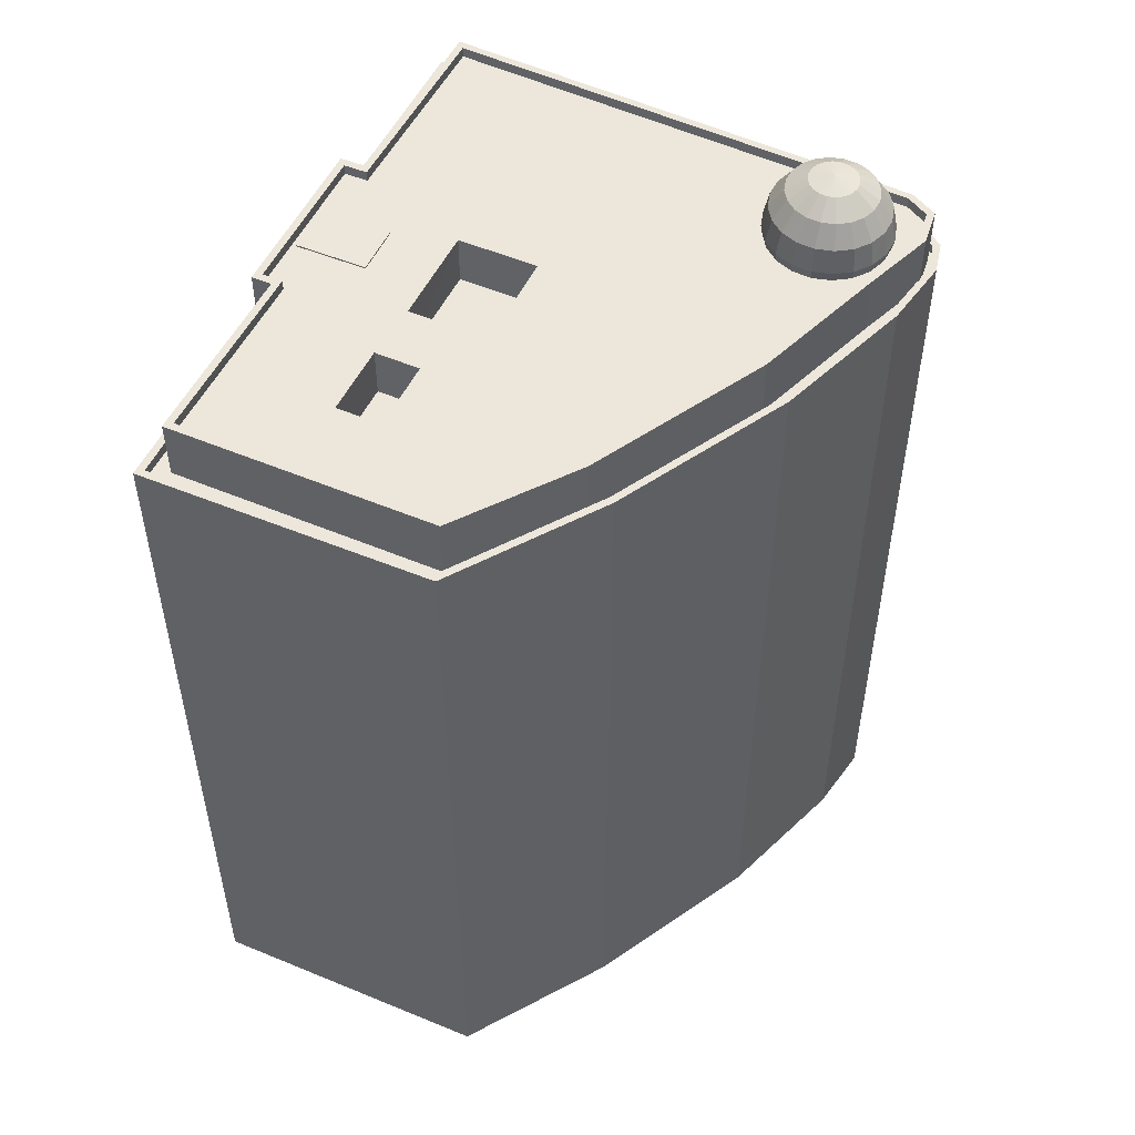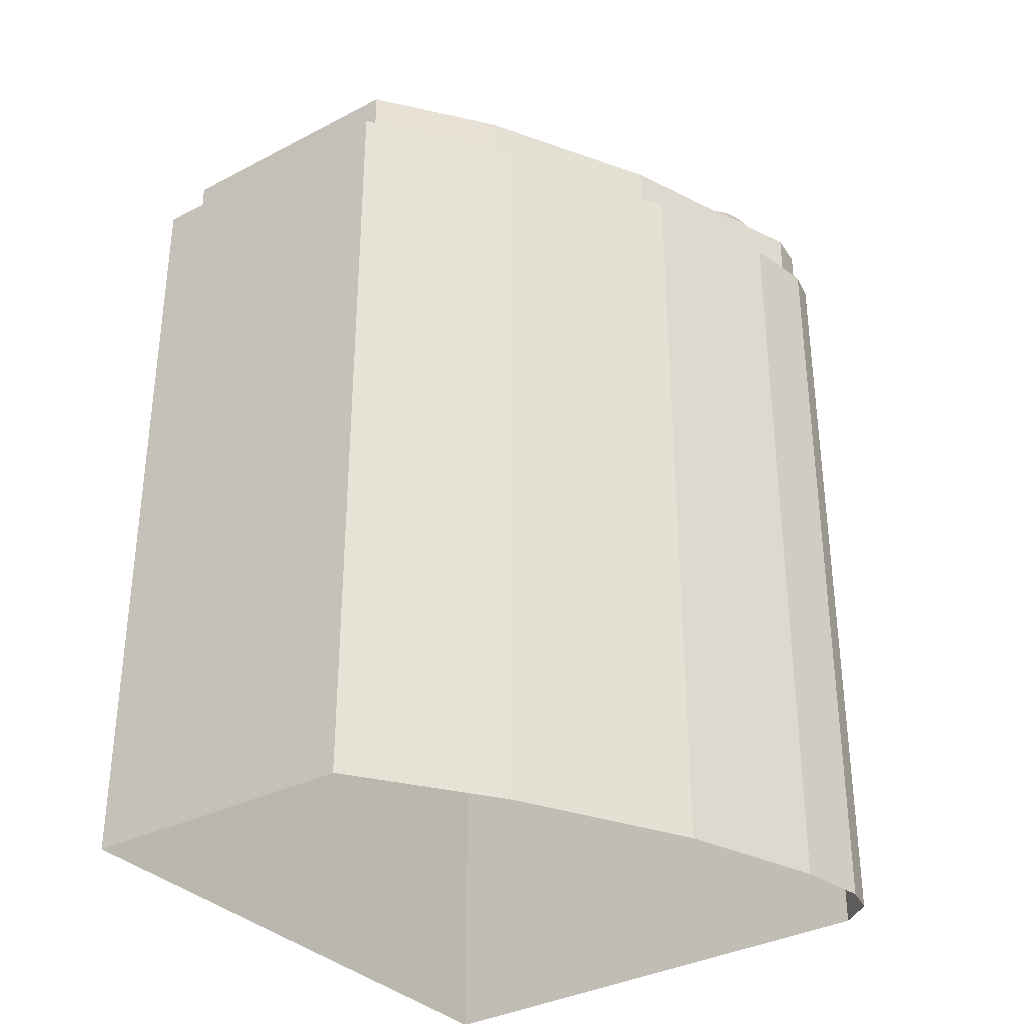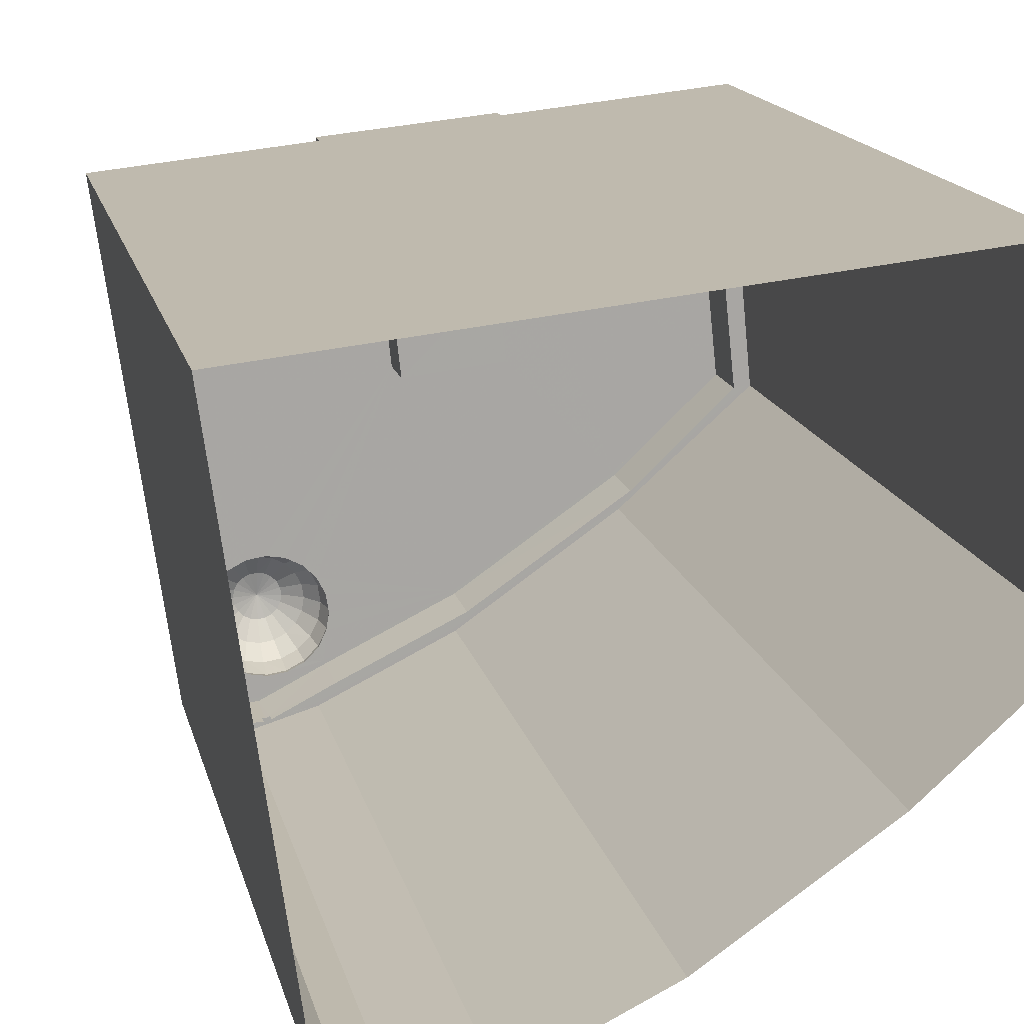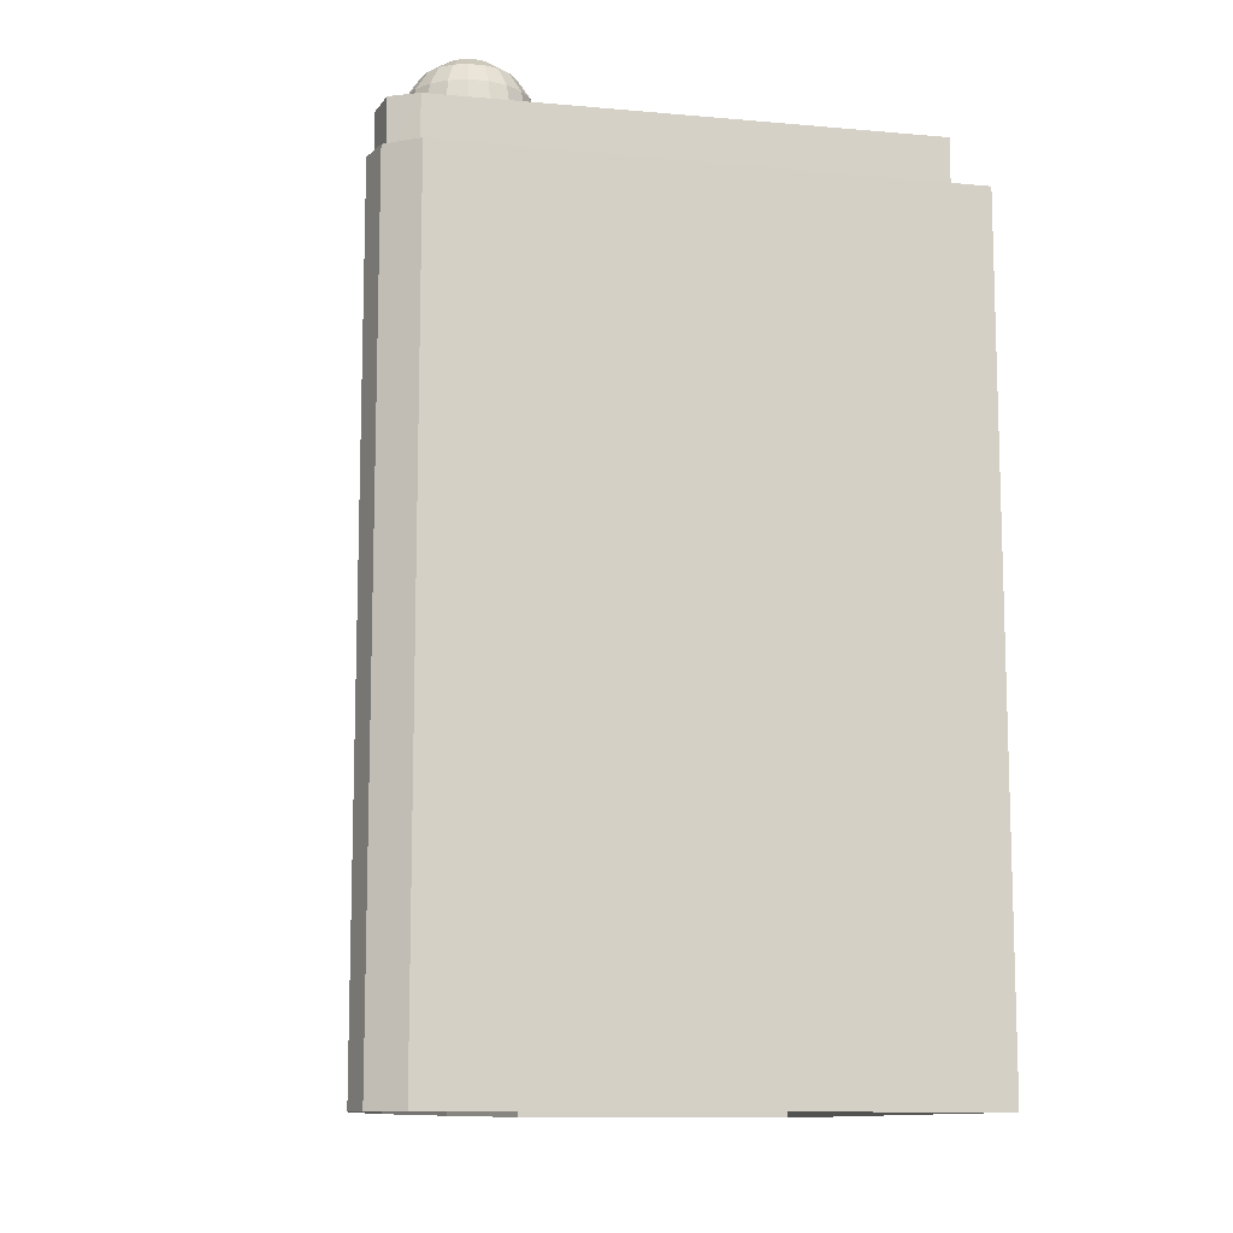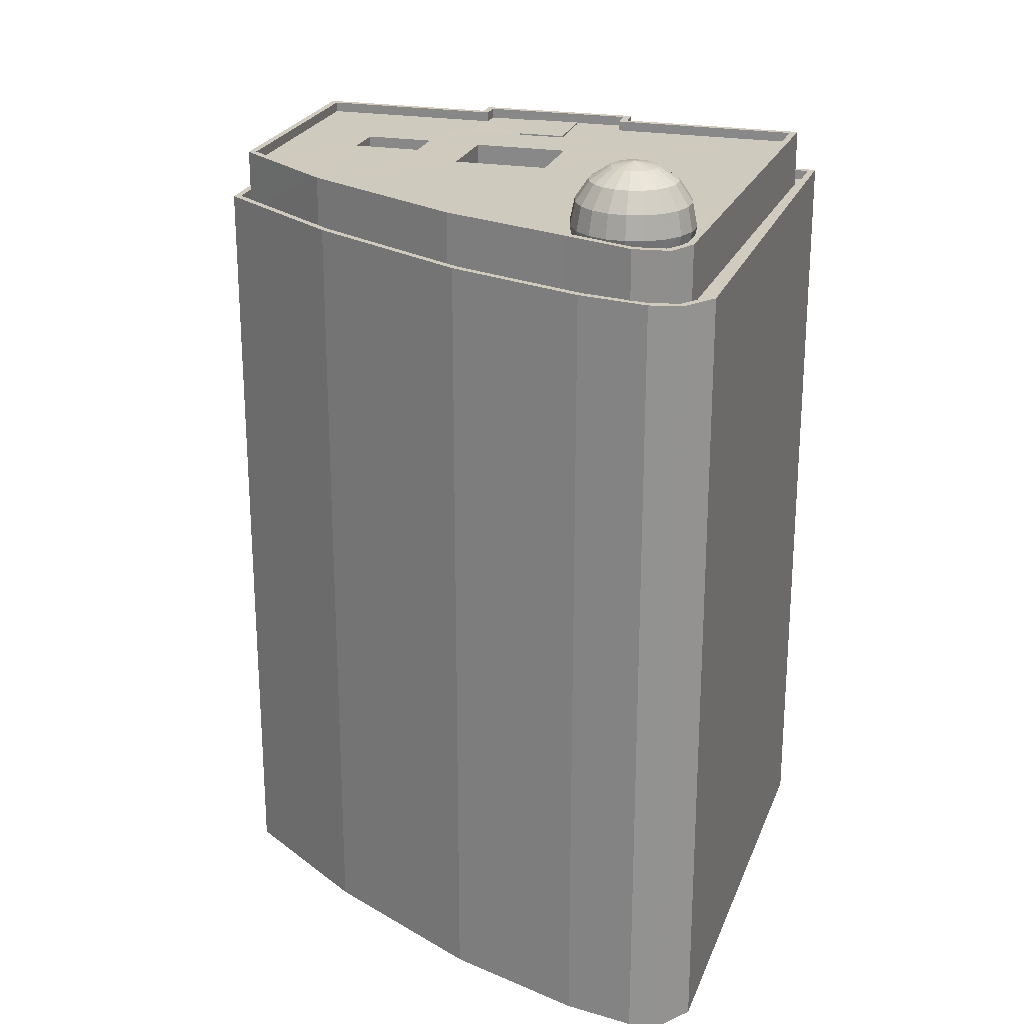
<metadata>
{"format":"obj","ext":"obj","renderer":"f3d","projection":"perspective","resolution":1024,"background":"white","views":[{"elev":51.6,"azim":-71.5,"up":"+Z"},{"elev":-33.4,"azim":-60.6,"up":"+Z"},{"elev":15.6,"azim":167.4,"up":"+Y"},{"elev":-11.4,"azim":69.0,"up":"+Z"},{"elev":23.2,"azim":9.8,"up":"+Z"}]}
</metadata>
<code>
v -6798 -3.763e+04 41.62
v -6808 -3.763e+04 41.12
v -6798 -3.763e+04 41.12
v -6808 -3.763e+04 41.62
v -6802 -3.765e+04 41.62
v -6802 -3.765e+04 41.12
v -6803 -3.765e+04 41.12
v -6803 -3.765e+04 41.62
v -6804 -3.765e+04 41.12
v -6804 -3.765e+04 41.62
v -6805 -3.765e+04 41.12
v -6805 -3.765e+04 41.62
v -6817 -3.763e+04 41.63
v -6826 -3.763e+04 41.63
v -6826 -3.763e+04 41.13
v -6817 -3.763e+04 41.13
v -6805 -3.765e+04 41.62
v -6807 -3.765e+04 41.12
v -6807 -3.765e+04 41.62
v -6805 -3.765e+04 41.12
v -6814 -3.765e+04 41.12
v -6814 -3.765e+04 41.62
v -6822 -3.764e+04 41.13
v -6822 -3.764e+04 41.63
v -6828 -3.764e+04 41.13
v -6828 -3.764e+04 41.63
v -6801 -3.765e+04 41.62
v -6801 -3.765e+04 2.455
v -6798 -3.763e+04 2.457
v -6798 -3.763e+04 41.62
v -6803 -3.765e+04 2.455
v -6803 -3.765e+04 41.62
v -6804 -3.765e+04 2.456
v -6804 -3.765e+04 41.62
v -6808 -3.765e+04 41.62
v -6808 -3.765e+04 2.457
v -6814 -3.765e+04 41.62
v -6814 -3.765e+04 2.459
v -6822 -3.765e+04 41.63
v -6822 -3.765e+04 2.462
v -6828 -3.764e+04 41.63
v -6828 -3.764e+04 2.465
v -6827 -3.763e+04 41.63
v -6827 -3.763e+04 2.466
v -6808 -3.763e+04 41.12
v -6808 -3.763e+04 44.04
v -6799 -3.763e+04 44.04
v -6799 -3.763e+04 41.12
v -6809 -3.763e+04 44.04
v -6809 -3.763e+04 43.54
v -6809 -3.763e+04 43.54
v -6809 -3.763e+04 44.04
v -6799 -3.763e+04 44.04
v -6799 -3.763e+04 43.54
v -6802 -3.765e+04 43.54
v -6802 -3.765e+04 43.54
v -6803 -3.765e+04 44.03
v -6803 -3.765e+04 43.53
v -6803 -3.765e+04 43.53
v -6803 -3.765e+04 44.03
v -6805 -3.765e+04 43.54
v -6805 -3.765e+04 44.04
v -6808 -3.765e+04 43.54
v -6808 -3.765e+04 44.04
v -6814 -3.765e+04 43.54
v -6814 -3.765e+04 44.04
v -6822 -3.764e+04 43.54
v -6822 -3.764e+04 44.04
v -6827 -3.764e+04 43.54
v -6827 -3.764e+04 44.04
v -6825 -3.763e+04 43.54
v -6825 -3.763e+04 44.04
v -6816 -3.763e+04 44.04
v -6816 -3.763e+04 43.54
v -6816 -3.763e+04 43.54
v -6816 -3.763e+04 44.04
v -6802 -3.765e+04 44.03
v -6802 -3.765e+04 41.12
v -6803 -3.765e+04 41.12
v -6803 -3.765e+04 44.03
v -6805 -3.765e+04 41.62
v -6805 -3.765e+04 44.04
v -6808 -3.765e+04 41.12
v -6808 -3.765e+04 44.04
v -6814 -3.765e+04 41.12
v -6814 -3.765e+04 44.04
v -6822 -3.764e+04 41.13
v -6822 -3.764e+04 44.04
v -6827 -3.764e+04 41.13
v -6827 -3.764e+04 44.04
v -6826 -3.763e+04 41.13
v -6826 -3.763e+04 44.04
v -6817 -3.763e+04 44.04
v -6817 -3.763e+04 41.13
v -6817 -3.763e+04 41.63
v -6817 -3.763e+04 44.04
v -6808 -3.763e+04 44.04
v -6808 -3.763e+04 41.62
v -6816 -3.763e+04 41.13
v -6816 -3.763e+04 43.54
v -6816 -3.764e+04 43.54
v -6816 -3.764e+04 41.13
v -6812 -3.764e+04 43.54
v -6812 -3.764e+04 41.12
v -6811 -3.763e+04 41.12
v -6811 -3.763e+04 43.54
v -6822 -3.763e+04 41.13
v -6822 -3.763e+04 43.54
v -6822 -3.764e+04 43.54
v -6822 -3.764e+04 41.13
v -6819 -3.764e+04 43.54
v -6819 -3.764e+04 41.13
v -6819 -3.763e+04 41.13
v -6819 -3.763e+04 43.54
v -6814 -3.763e+04 43.62
v -6814 -3.763e+04 43.54
v -6814 -3.763e+04 43.54
v -6814 -3.763e+04 43.62
v -6811 -3.763e+04 43.62
v -6811 -3.763e+04 43.54
v -6812 -3.763e+04 43.54
v -6812 -3.763e+04 43.61
v -6803 -3.765e+04 45.16
v -6803 -3.765e+04 44.01
v -6803 -3.765e+04 44.01
v -6803 -3.765e+04 45.16
v -6803 -3.765e+04 44.01
v -6803 -3.765e+04 45.16
v -6803 -3.765e+04 45.16
v -6803 -3.765e+04 44.01
v -6803 -3.765e+04 44.01
v -6803 -3.765e+04 45.16
v -6804 -3.765e+04 45.16
v -6805 -3.765e+04 44.01
v -6804 -3.765e+04 44.01
v -6805 -3.765e+04 45.16
v -6806 -3.765e+04 44.01
v -6806 -3.765e+04 45.16
v -6804 -3.765e+04 44.01
v -6804 -3.765e+04 45.16
v -6806 -3.765e+04 45.16
v -6806 -3.765e+04 44.01
v -6806 -3.765e+04 44.01
v -6806 -3.765e+04 45.16
v -6805 -3.765e+04 45.16
v -6805 -3.765e+04 44.01
v -6807 -3.765e+04 44.01
v -6807 -3.765e+04 45.16
v -6808 -3.765e+04 45.16
v -6808 -3.765e+04 44.01
v -6808 -3.765e+04 44.01
v -6808 -3.765e+04 45.16
v -6808 -3.765e+04 45.16
v -6809 -3.765e+04 44.01
v -6808 -3.765e+04 45.16
v -6808 -3.765e+04 44.01
v -6808 -3.765e+04 45.16
v -6808 -3.765e+04 44.01
v -6807 -3.765e+04 45.16
v -6807 -3.765e+04 44.01
v -6806 -3.765e+04 45.16
v -6806 -3.765e+04 44.01
v -6805 -3.765e+04 46.13
v -6806 -3.765e+04 46.13
v -6804 -3.765e+04 46.13
v -6804 -3.765e+04 46.13
v -6804 -3.765e+04 46.13
v -6806 -3.765e+04 46.13
v -6807 -3.765e+04 46.13
v -6806 -3.765e+04 46.13
v -6804 -3.765e+04 46.13
v -6804 -3.765e+04 46.13
v -6803 -3.765e+04 46.13
v -6804 -3.765e+04 46.13
v -6805 -3.765e+04 46.13
v -6806 -3.765e+04 46.13
v -6807 -3.765e+04 46.13
v -6808 -3.765e+04 46.13
v -6808 -3.765e+04 46.13
v -6808 -3.765e+04 46.13
v -6807 -3.765e+04 46.13
v -6807 -3.765e+04 46.13
v -6804 -3.765e+04 46.78
v -6804 -3.765e+04 46.78
v -6804 -3.765e+04 46.78
v -6805 -3.765e+04 46.78
v -6805 -3.765e+04 46.78
v -6805 -3.765e+04 46.78
v -6806 -3.765e+04 46.78
v -6806 -3.765e+04 46.78
v -6806 -3.765e+04 46.78
v -6806 -3.765e+04 46.78
v -6807 -3.765e+04 46.78
v -6807 -3.765e+04 46.78
v -6807 -3.765e+04 46.78
v -6806 -3.765e+04 46.78
v -6806 -3.765e+04 46.78
v -6806 -3.765e+04 46.78
v -6806 -3.765e+04 46.78
v -6805 -3.765e+04 46.78
v -6805 -3.765e+04 46.78
v -6805 -3.765e+04 46.78
v -6806 -3.765e+04 47.01
v -6803 -3.765e+04 43.54
v -6803 -3.765e+04 43.54
v -6803 -3.765e+04 43.54
v -6808 -3.765e+04 43.54
v -6808 -3.765e+04 43.54
v -6808 -3.765e+04 43.54
v -6808 -3.765e+04 43.54
v -6807 -3.765e+04 43.54
v -6806 -3.765e+04 43.54
v -6804 -3.765e+04 43.54
v -6803 -3.765e+04 43.54
v -6803 -3.765e+04 43.54
v -6806 -3.765e+04 43.54
v -6806 -3.765e+04 43.54
v -6805 -3.765e+04 43.54
v -6804 -3.765e+04 43.54
v -6806 -3.765e+04 43.54
v -6808 -3.765e+04 43.54
v -6807 -3.765e+04 43.54
v -6805 -3.765e+04 43.54
v -6816 -3.763e+04 43.54
v -6810 -3.763e+04 43.54
v -6803 -3.765e+04 43.54
v -6803 -3.765e+04 43.54
f 31 33 28
f 33 36 28
f 29 28 38
f 28 36 38
f 44 29 40
f 40 29 38
f 42 44 40
f 1 2 3
f 1 4 2
f 5 3 6
f 5 1 3
f 7 5 6
f 7 8 5
f 8 7 9
f 10 8 9
f 11 10 9
f 11 12 10
f 13 14 15
f 16 13 15
f 17 18 19
f 17 20 18
f 21 19 18
f 21 22 19
f 23 22 21
f 23 24 22
f 25 24 23
f 25 26 24
f 15 26 25
f 15 14 26
f 27 28 29
f 30 27 29
f 27 31 28
f 27 32 31
f 32 33 31
f 32 34 33
f 34 35 36
f 33 34 36
f 35 37 38
f 36 35 38
f 37 39 40
f 38 37 40
f 39 41 42
f 40 39 42
f 41 43 44
f 42 41 44
f 44 30 29
f 44 43 30
f 45 46 47
f 48 45 47
f 49 50 51
f 49 52 50
f 53 51 54
f 53 49 51
f 55 56 57
f 54 55 53
f 56 58 57
f 53 55 57
f 59 57 58
f 59 60 57
f 60 59 61
f 62 60 61
f 63 62 61
f 63 64 62
f 64 63 65
f 66 64 65
f 66 65 67
f 68 66 67
f 68 67 69
f 70 68 69
f 70 69 71
f 72 70 71
f 73 71 74
f 73 72 71
f 73 74 75
f 76 73 75
f 52 76 75
f 50 52 75
f 77 48 47
f 77 78 48
f 79 78 77
f 80 79 77
f 11 79 12
f 81 12 82
f 82 12 80
f 12 79 80
f 83 17 84
f 84 17 82
f 83 20 17
f 82 17 81
f 85 83 84
f 86 85 84
f 87 85 86
f 88 87 86
f 89 87 88
f 90 89 88
f 91 89 90
f 92 91 90
f 93 91 92
f 93 94 91
f 16 94 13
f 95 13 96
f 96 13 93
f 13 94 93
f 95 96 97
f 98 95 97
f 45 4 46
f 46 4 97
f 45 2 4
f 97 4 98
f 99 100 101
f 102 99 101
f 103 102 101
f 103 104 102
f 105 104 103
f 106 105 103
f 99 105 106
f 100 99 106
f 107 108 109
f 110 107 109
f 111 110 109
f 111 112 110
f 113 112 111
f 114 113 111
f 107 113 114
f 108 107 114
f 115 116 117
f 118 115 117
f 116 115 119
f 120 116 119
f 121 119 122
f 121 120 119
f 117 122 118
f 117 121 122
f 123 124 125
f 126 123 125
f 126 125 127
f 128 126 127
f 129 130 124
f 123 129 124
f 129 131 130
f 129 132 131
f 133 134 135
f 133 136 134
f 132 135 131
f 132 133 135
f 136 137 134
f 136 138 137
f 128 127 139
f 140 128 139
f 141 142 143
f 144 141 143
f 145 146 142
f 141 145 142
f 140 139 146
f 145 140 146
f 144 143 147
f 148 144 147
f 149 150 151
f 152 149 151
f 153 151 154
f 153 152 151
f 148 147 150
f 149 148 150
f 155 154 156
f 155 153 154
f 157 156 158
f 157 155 156
f 159 158 160
f 159 157 158
f 161 160 162
f 161 159 160
f 138 162 137
f 138 161 162
f 138 136 163
f 164 138 163
f 136 133 165
f 163 136 165
f 133 132 166
f 165 133 166
f 132 129 167
f 166 132 167
f 168 148 169
f 168 144 148
f 161 138 164
f 170 161 164
f 171 140 172
f 171 128 140
f 129 123 173
f 167 129 173
f 173 126 174
f 173 123 126
f 174 128 171
f 174 126 128
f 172 145 175
f 172 140 145
f 175 141 176
f 175 145 141
f 176 144 168
f 176 141 144
f 169 149 177
f 169 148 149
f 149 152 178
f 177 149 178
f 152 153 179
f 178 152 179
f 153 155 180
f 179 153 180
f 155 157 181
f 180 155 181
f 157 159 182
f 181 157 182
f 159 161 170
f 182 159 170
f 167 173 183
f 184 167 183
f 183 174 185
f 183 173 174
f 185 171 186
f 185 174 171
f 186 172 187
f 186 171 172
f 187 175 188
f 187 172 175
f 188 176 189
f 188 175 176
f 189 168 190
f 189 176 168
f 190 169 191
f 190 168 169
f 169 177 192
f 191 169 192
f 177 178 193
f 192 177 193
f 178 179 194
f 193 178 194
f 179 180 195
f 194 179 195
f 180 181 196
f 195 180 196
f 196 182 197
f 196 181 182
f 182 170 198
f 197 182 198
f 170 164 199
f 198 170 199
f 164 163 200
f 199 164 200
f 163 165 201
f 200 163 201
f 165 166 202
f 201 165 202
f 166 167 184
f 202 166 184
f 183 203 184
f 185 203 183
f 186 203 185
f 187 203 186
f 188 203 187
f 189 203 188
f 190 203 189
f 191 203 190
f 192 203 191
f 193 203 192
f 194 203 193
f 195 203 194
f 196 203 195
f 197 203 196
f 198 203 197
f 199 203 198
f 200 203 199
f 201 203 200
f 202 203 201
f 184 203 202
f 204 127 125
f 205 204 125
f 205 125 124
f 206 205 124
f 207 154 151
f 207 208 154
f 209 158 156
f 209 210 158
f 211 162 160
f 211 212 162
f 213 131 135
f 213 214 131
f 214 130 131
f 214 215 130
f 216 143 142
f 217 216 142
f 217 142 146
f 218 217 146
f 218 146 139
f 219 218 139
f 219 139 127
f 204 219 127
f 212 137 162
f 212 220 137
f 221 150 147
f 222 221 147
f 207 151 150
f 221 207 150
f 208 156 154
f 208 209 156
f 206 124 130
f 215 206 130
f 220 134 137
f 220 223 134
f 210 160 158
f 210 211 160
f 222 147 143
f 216 222 143
f 223 135 134
f 223 213 135
f 11 9 79
f 9 7 79
f 2 45 48
f 78 7 6
f 79 7 78
f 48 78 6
f 3 2 48
f 3 48 6
f 4 1 98
f 1 30 98
f 13 95 14
f 14 95 43
f 98 30 43
f 95 98 43
f 16 15 91
f 94 16 91
f 20 83 18
f 91 15 25
f 21 18 83
f 25 23 87
f 83 85 21
f 23 21 85
f 23 85 87
f 89 25 87
f 91 25 89
f 30 1 27
f 32 27 8
f 27 5 8
f 1 5 27
f 22 37 19
f 32 8 34
f 17 19 35
f 19 37 35
f 34 81 35
f 81 17 35
f 34 12 81
f 34 10 12
f 34 8 10
f 22 24 39
f 37 22 39
f 39 26 41
f 39 24 26
f 41 14 43
f 41 26 14
f 99 104 105
f 99 102 104
f 113 110 112
f 113 107 110
f 47 46 53
f 53 46 49
f 76 97 96
f 52 46 97
f 49 46 52
f 76 52 97
f 47 53 77
f 77 60 80
f 60 82 80
f 88 86 68
f 86 66 68
f 82 62 84
f 84 66 86
f 84 64 66
f 57 77 53
f 64 84 62
f 62 82 60
f 60 77 57
f 76 93 73
f 70 88 68
f 76 96 93
f 93 72 73
f 90 70 72
f 70 90 88
f 90 72 92
f 93 92 72
f 74 224 117
f 116 75 74
f 75 120 50
f 225 51 121
f 50 120 51
f 51 120 121
f 74 117 116
f 75 116 120
f 111 100 114
f 111 101 100
f 100 106 117
f 224 100 117
f 106 225 121
f 117 106 121
f 205 56 55
f 55 226 205
f 206 227 56
f 206 56 205
f 226 55 54
f 213 59 58
f 74 71 108
f 225 54 51
f 56 227 58
f 59 223 61
f 108 71 69
f 109 69 67
f 114 224 74
f 205 226 204
f 63 61 212
f 63 209 65
f 101 67 65
f 225 106 54
f 227 206 215
f 114 100 224
f 103 54 106
f 215 214 58
f 103 101 65
f 214 213 58
f 111 67 101
f 204 226 219
f 223 59 213
f 109 67 111
f 219 54 218
f 114 74 108
f 108 69 109
f 61 223 220
f 217 218 103
f 212 61 220
f 217 103 216
f 216 103 222
f 211 63 212
f 103 221 222
f 221 65 207
f 210 209 63
f 211 210 63
f 65 208 207
f 65 209 208
f 219 226 54
f 227 215 58
f 218 54 103
f 103 65 221
f 118 119 115
f 118 122 119

</code>
